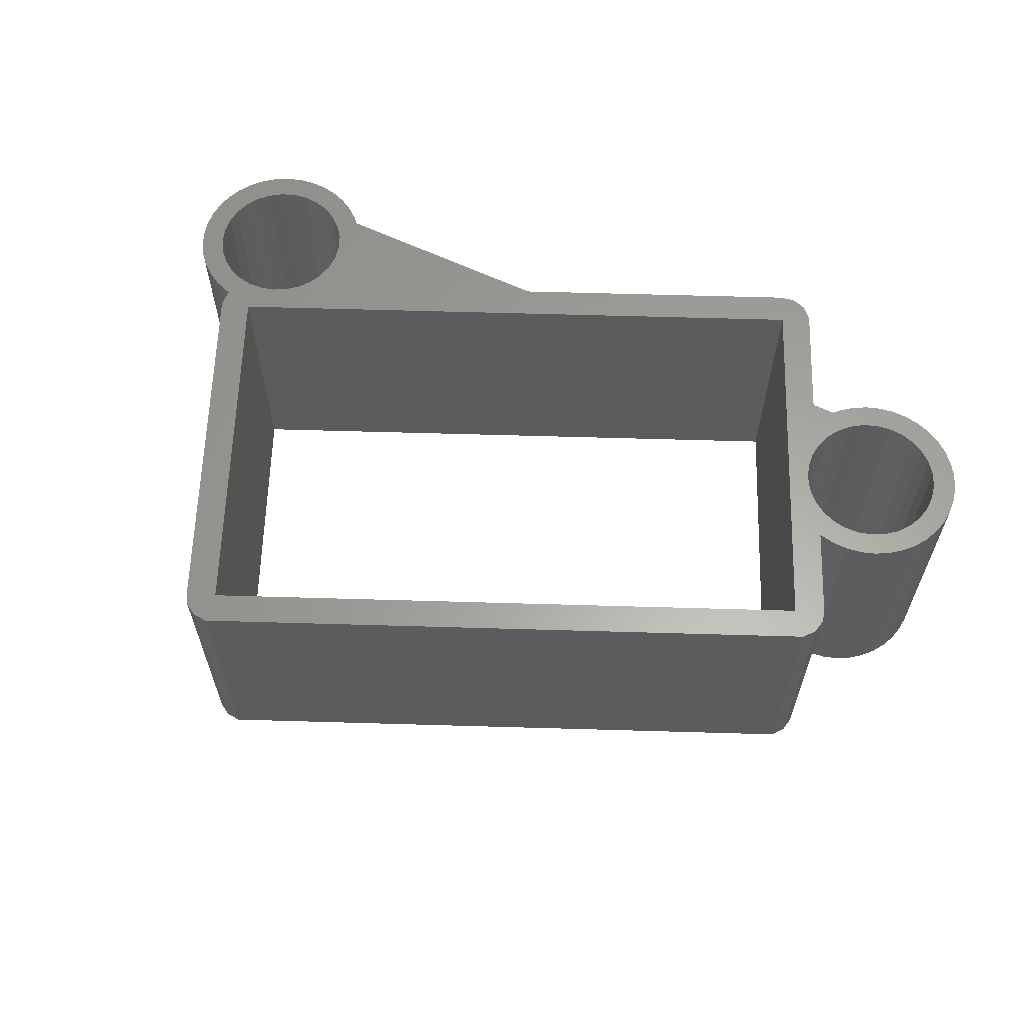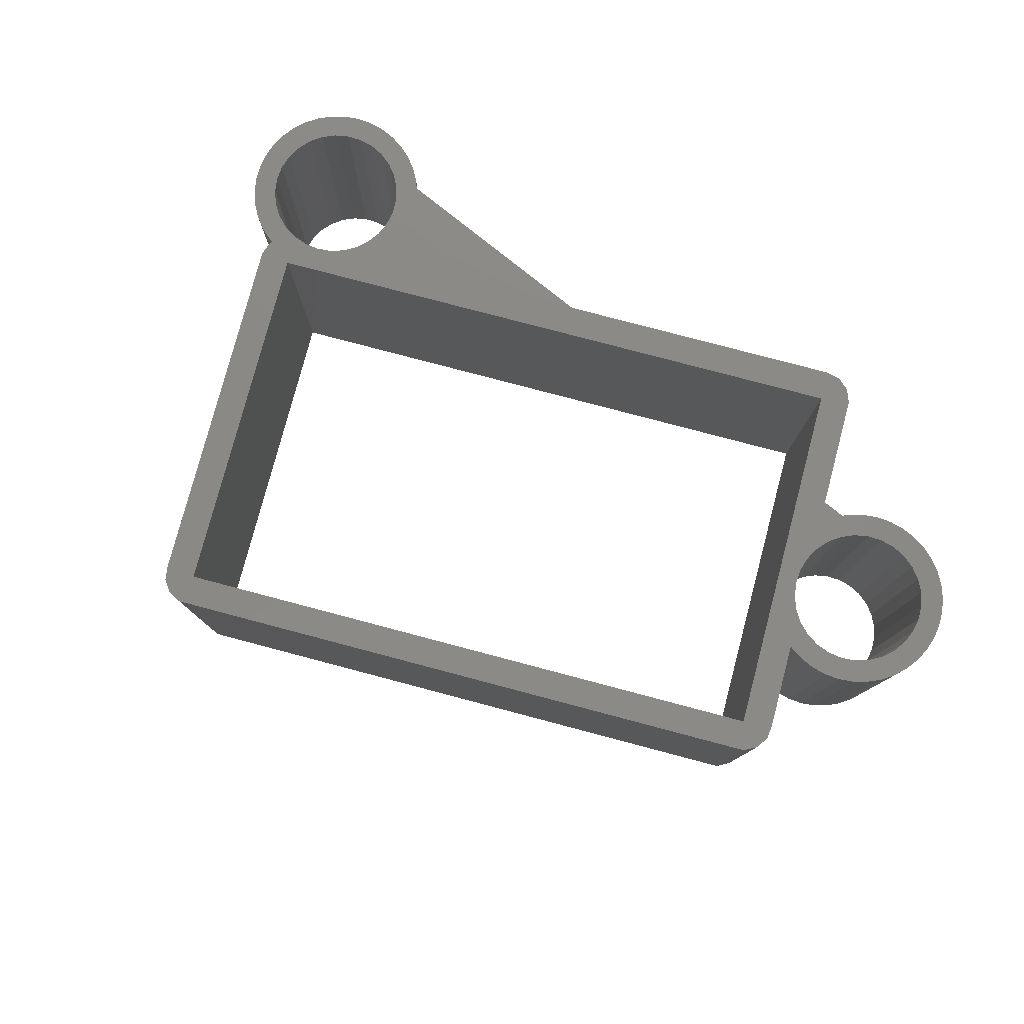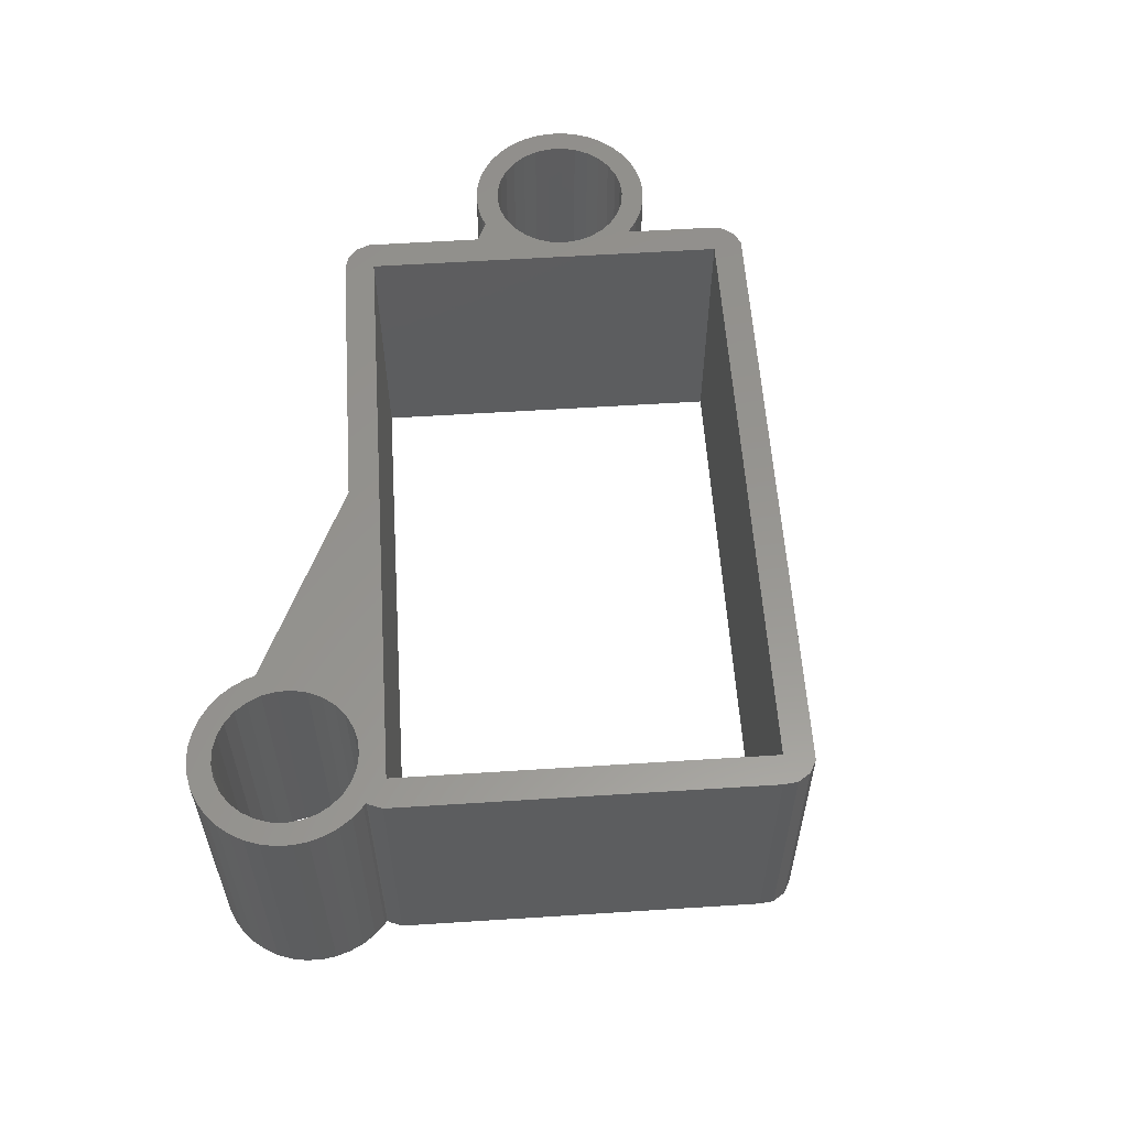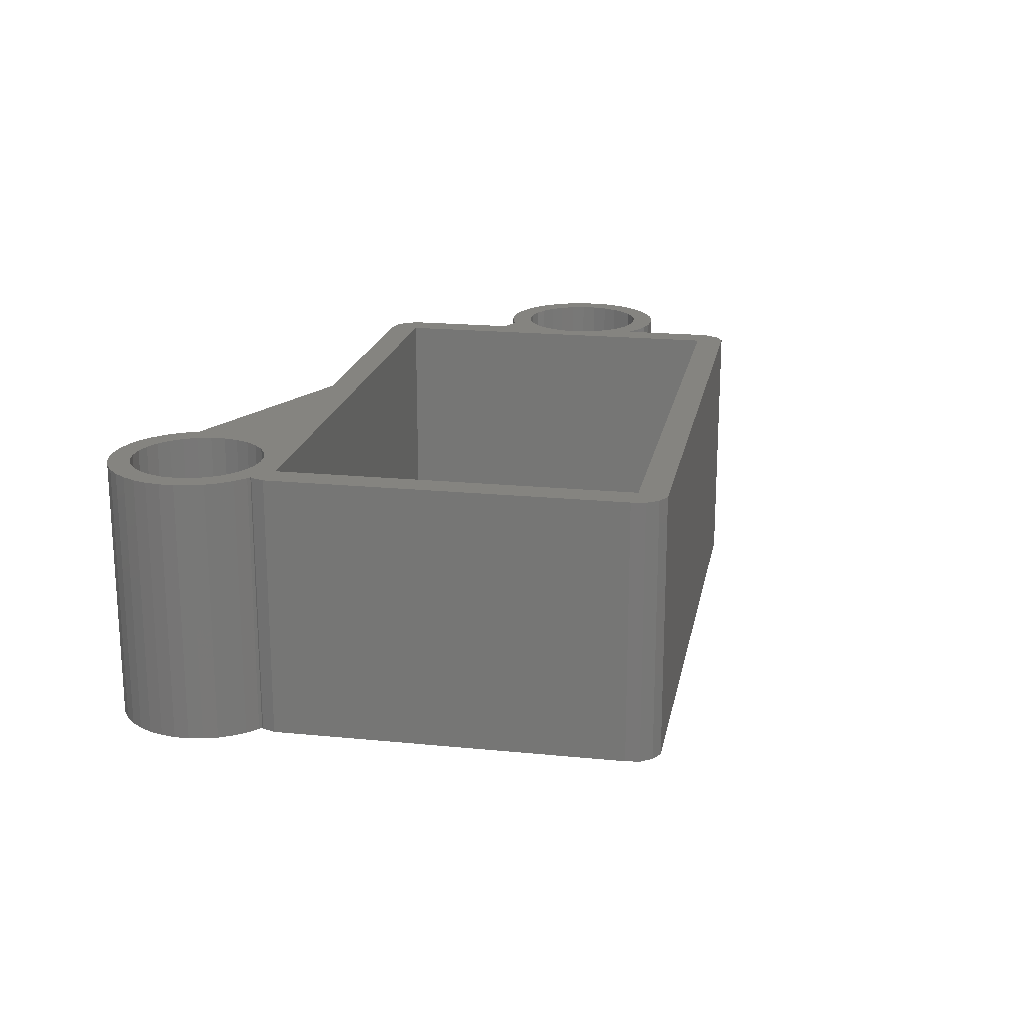
<metadata>
{"format":"stl","ext":"stl","renderer":"f3d","projection":"perspective","resolution":1024,"background":"white","views":[{"elev":61.8,"azim":-154.3,"up":"+Z"},{"elev":79.0,"azim":-141.2,"up":"+Z"},{"elev":57.8,"azim":110.2,"up":"+Z"},{"elev":19.3,"azim":124.6,"up":"+Z"}]}
</metadata>
<code>
# stl→obj: 262 verts, 532 faces
v 17.07 15.09 -4.5
v 17.48 14.84 -4.5
v 16.77 14.13 -4.5
v 20.8 -2.736 -4.5
v 20.74 -1.852 -4.5
v 21.17 -2.079 -4.5
v 21.27 -2.896 -4.5
v 21.64 -2.208 -4.5
v 21.75 -2.977 -4.5
v 22.12 -2.234 -4.5
v 22.25 -2.977 -4.5
v 23.2 -2.736 -4.5
v 22.73 -2.896 -4.5
v 22.6 -2.156 -4.5
v 23.63 -2.501 -4.5
v 23.05 -1.977 -4.5
v 24.02 -2.198 -4.5
v 23.45 -1.705 -4.5
v 23.78 -1.354 -4.5
v 24.03 -0.9395 -4.5
v 24.83 -0.97 -4.5
v 24.63 -1.422 -4.5
v 24.19 -0.481 -4.5
v 24.83 0.97 -4.5
v 24.95 0.4917 -4.5
v 24.19 0.481 -4.5
v 23.63 2.501 -4.5
v 24.02 2.198 -4.5
v 23.45 1.705 -4.5
v 21.65 3.172 -4.5
v 22.6 2.918 -4.5
v 22.12 2.234 -4.5
v 22.63 2.988 -4.5
v 22.61 3.466 -4.5
v 19.98 -2.198 -4.5
v 20.37 -2.501 -4.5
v 17.73 14.43 -4.5
v 16.59 15.12 -4.5
v 24.36 -1.835 -4.5
v -1.194 2.871 -4.5
v -1.5 6 -4.5
v -0.2187 1.354 -4.5
v -2.498 5.944 -4.5
v -2.41 6.414 -4.5
v -2.358 5.486 -4.5
v -0.5515 1.705 -4.5
v -0.9519 1.977 -4.5
v 3.381 -4.963 -4.5
v 0.9752 -2 -4.5
v 0.1852 0.481 -4.5
v -0.366 -2.501 -4.5
v -0.7999 -2.736 -4.5
v -0.9519 -1.977 -4.5
v -1.879 2.234 -4.5
v -2.362 2.208 -4.5
v -2.247 2.977 -4.5
v -2.828 2.079 -4.5
v -2.733 2.896 -4.5
v -3.256 1.852 -4.5
v -3.2 2.736 -4.5
v -4.023 2.198 -4.5
v -3.634 2.501 -4.5
v -3.624 1.539 -4.5
v -4.358 1.835 -4.5
v -3.917 1.154 -4.5
v -4.12 0.7144 -4.5
v -4.627 1.422 -4.5
v -4.947 0.4917 -4.5
v -4.826 0.97 -4.5
v -4.224 0.2419 -4.5
v -4.987 0 -4.5
v -4.224 -0.2419 -4.5
v -4.12 -0.7144 -4.5
v -4.947 -0.4917 -4.5
v -4.627 -1.422 -4.5
v -4.826 -0.97 -4.5
v -3.917 -1.154 -4.5
v -4.358 -1.835 -4.5
v -3.624 -1.539 -4.5
v -3.256 -1.852 -4.5
v -4.023 -2.198 -4.5
v -3.2 -2.736 -4.5
v -3.634 -2.501 -4.5
v -2.828 -2.079 -4.5
v -2.362 -2.208 -4.5
v -2.733 -2.896 -4.5
v -2.247 -2.977 -4.5
v -1.879 -2.234 -4.5
v -1.753 -2.977 -4.5
v 2.523 -5.476 -4.5
v 2.86 -5.816 -4.5
v -1.401 -2.156 -4.5
v -1.267 -2.896 -4.5
v 0.02338 -2.198 -4.5
v -0.5515 -1.705 -4.5
v 0.2056 -2 -4.5
v -0.2187 -1.354 -4.5
v 0.03069 -0.9395 -4.5
v 0.1852 -0.481 -4.5
v -1.753 2.977 -4.5
v 3.788 -5.876 -4.5
v 3.316 -5.96 -4.5
v -2.114 6.79 -4.5
v 20.38 -1.539 -4.5
v 19.79 -2 -4.5
v 20.08 -1.154 -4.5
v 12.49 -2 -4.5
v 19.88 -0.7144 -4.5
v 19.78 -0.2419 -4.5
v 19.78 0.2419 -4.5
v 19.88 0.7144 -4.5
v 20.08 1.154 -4.5
v 20.38 1.539 -4.5
v 21.17 2.079 -4.5
v 20.74 1.852 -4.5
v 21.64 2.208 -4.5
v 22.73 2.896 -4.5
v 22.6 2.156 -4.5
v 23.2 2.736 -4.5
v 23.05 1.977 -4.5
v 24.36 1.835 -4.5
v 23.78 1.354 -4.5
v 24.63 1.422 -4.5
v 24.03 0.9395 -4.5
v 24.99 0 -4.5
v 24.24 0 -4.5
v 24.95 -0.4917 -4.5
v -1.401 2.156 -4.5
v -1.267 2.896 -4.5
v 0.2375 0 -4.5
v 0.03069 0.9395 -4.5
v 16.77 14.13 4.5
v 17.48 14.84 4.5
v 17.07 15.09 4.5
v 21.17 -2.079 4.5
v 20.74 -1.852 4.5
v 20.8 -2.736 4.5
v 21.27 -2.896 4.5
v 21.64 -2.208 4.5
v 21.75 -2.977 4.5
v 22.25 -2.977 4.5
v 22.12 -2.234 4.5
v 22.6 -2.156 4.5
v 22.73 -2.896 4.5
v 23.2 -2.736 4.5
v 23.05 -1.977 4.5
v 23.63 -2.501 4.5
v 23.78 -1.354 4.5
v 23.45 -1.705 4.5
v 24.02 -2.198 4.5
v 24.63 -1.422 4.5
v 24.83 -0.97 4.5
v 24.03 -0.9395 4.5
v 24.19 -0.481 4.5
v 24.19 0.481 4.5
v 24.95 0.4917 4.5
v 24.83 0.97 4.5
v 23.45 1.705 4.5
v 24.02 2.198 4.5
v 23.63 2.501 4.5
v 22.12 2.234 4.5
v 22.6 2.918 4.5
v 21.65 3.172 4.5
v 22.63 2.988 4.5
v 22.61 3.466 4.5
v 20.37 -2.501 4.5
v 19.98 -2.198 4.5
v 17.73 14.43 4.5
v 16.59 15.12 4.5
v 24.36 -1.835 4.5
v -0.2187 1.354 4.5
v -1.5 6 4.5
v -1.194 2.871 4.5
v -2.41 6.414 4.5
v -2.498 5.944 4.5
v -2.358 5.486 4.5
v -0.9519 1.977 4.5
v -0.5515 1.705 4.5
v 0.1852 0.481 4.5
v 0.9752 -2 4.5
v 3.381 -4.963 4.5
v -0.9519 -1.977 4.5
v -0.7999 -2.736 4.5
v -0.366 -2.501 4.5
v -2.247 2.977 4.5
v -2.362 2.208 4.5
v -1.879 2.234 4.5
v -2.733 2.896 4.5
v -2.828 2.079 4.5
v -3.2 2.736 4.5
v -3.256 1.852 4.5
v -3.634 2.501 4.5
v -4.023 2.198 4.5
v -4.358 1.835 4.5
v -3.624 1.539 4.5
v -3.917 1.154 4.5
v -4.627 1.422 4.5
v -4.12 0.7144 4.5
v -4.826 0.97 4.5
v -4.947 0.4917 4.5
v -4.987 0 4.5
v -4.224 0.2419 4.5
v -4.224 -0.2419 4.5
v -4.947 -0.4917 4.5
v -4.12 -0.7144 4.5
v -4.826 -0.97 4.5
v -4.627 -1.422 4.5
v -4.358 -1.835 4.5
v -3.917 -1.154 4.5
v -3.624 -1.539 4.5
v -4.023 -2.198 4.5
v -3.256 -1.852 4.5
v -3.634 -2.501 4.5
v -3.2 -2.736 4.5
v -2.828 -2.079 4.5
v -2.733 -2.896 4.5
v -2.362 -2.208 4.5
v -2.247 -2.977 4.5
v -1.753 -2.977 4.5
v -1.879 -2.234 4.5
v 2.86 -5.816 4.5
v 2.523 -5.476 4.5
v -1.267 -2.896 4.5
v -1.401 -2.156 4.5
v 0.2056 -2 4.5
v -0.5515 -1.705 4.5
v 0.02338 -2.198 4.5
v 0.03069 -0.9395 4.5
v -0.2187 -1.354 4.5
v 0.1852 -0.481 4.5
v -1.753 2.977 4.5
v 3.316 -5.96 4.5
v 3.788 -5.876 4.5
v -2.114 6.79 4.5
v 20.08 -1.154 4.5
v 19.79 -2 4.5
v 20.38 -1.539 4.5
v 12.49 -2 4.5
v 19.88 -0.7144 4.5
v 19.78 -0.2419 4.5
v 19.78 0.2419 4.5
v 19.88 0.7144 4.5
v 20.08 1.154 4.5
v 20.38 1.539 4.5
v 20.74 1.852 4.5
v 21.17 2.079 4.5
v 21.64 2.208 4.5
v 22.6 2.156 4.5
v 22.73 2.896 4.5
v 23.05 1.977 4.5
v 23.2 2.736 4.5
v 23.78 1.354 4.5
v 24.36 1.835 4.5
v 24.03 0.9395 4.5
v 24.63 1.422 4.5
v 24.24 0 4.5
v 24.99 0 4.5
v 24.95 -0.4917 4.5
v -1.401 2.156 4.5
v -1.267 2.896 4.5
v 0.2375 0 4.5
v 0.03069 0.9395 4.5
f 1 2 3
f 4 5 6
f 7 4 6
f 8 7 6
f 8 9 7
f 10 11 9
f 12 13 14
f 15 12 16
f 17 18 19
f 20 21 22
f 20 23 21
f 24 25 26
f 27 28 29
f 30 31 32
f 31 30 33
f 33 30 34
f 35 5 36
f 37 34 30
f 3 38 1
f 39 19 22
f 40 41 42
f 41 43 44
f 41 45 43
f 41 40 45
f 40 46 47
f 48 49 50
f 51 52 53
f 54 55 56
f 55 57 58
f 57 59 60
f 59 61 62
f 63 64 61
f 63 65 64
f 65 66 67
f 66 68 69
f 70 71 68
f 70 72 71
f 72 73 74
f 73 75 76
f 77 78 75
f 77 79 78
f 79 80 81
f 80 82 83
f 80 84 82
f 84 85 86
f 86 85 87
f 87 88 89
f 90 48 91
f 92 52 93
f 94 95 96
f 96 97 98
f 37 30 3
f 98 99 49
f 56 100 54
f 48 101 102
f 102 91 48
f 103 41 44
f 104 105 106
f 49 48 90
f 48 107 101
f 107 48 30
f 38 3 41
f 103 38 41
f 4 36 5
f 37 3 2
f 35 104 5
f 35 105 104
f 106 105 108
f 108 105 109
f 109 105 107
f 110 109 107
f 111 110 107
f 112 111 107
f 30 113 107
f 113 112 107
f 114 115 30
f 115 113 30
f 116 30 32
f 114 30 116
f 31 117 118
f 31 118 32
f 118 119 120
f 117 119 118
f 120 27 29
f 119 27 120
f 28 121 122
f 28 122 29
f 122 123 124
f 121 123 122
f 124 24 26
f 123 24 124
f 25 125 126
f 25 126 26
f 126 127 23
f 125 127 126
f 23 127 21
f 22 19 20
f 39 17 19
f 17 15 18
f 18 15 16
f 16 12 14
f 14 13 11
f 8 10 9
f 10 14 11
f 84 86 82
f 128 54 100
f 80 83 81
f 96 98 49
f 79 81 78
f 77 75 73
f 73 76 74
f 72 74 71
f 70 68 66
f 66 69 67
f 65 67 64
f 63 61 59
f 59 62 60
f 57 60 58
f 55 58 56
f 129 128 100
f 129 40 128
f 50 49 130
f 40 47 128
f 42 46 40
f 42 41 131
f 131 41 48
f 48 50 131
f 130 49 99
f 95 97 96
f 51 95 94
f 51 53 95
f 52 92 53
f 93 89 92
f 92 89 88
f 88 87 85
f 132 133 134
f 135 136 137
f 135 137 138
f 135 138 139
f 138 140 139
f 140 141 142
f 143 144 145
f 146 145 147
f 148 149 150
f 151 152 153
f 152 154 153
f 155 156 157
f 158 159 160
f 161 162 163
f 164 163 162
f 165 163 164
f 166 136 167
f 163 165 168
f 134 169 132
f 151 148 170
f 171 172 173
f 174 175 172
f 175 176 172
f 176 173 172
f 177 178 173
f 179 180 181
f 182 183 184
f 185 186 187
f 188 189 186
f 190 191 189
f 192 193 191
f 193 194 195
f 194 196 195
f 197 198 196
f 199 200 198
f 200 201 202
f 201 203 202
f 204 205 203
f 206 207 205
f 207 208 209
f 208 210 209
f 211 212 210
f 213 214 212
f 214 215 212
f 216 217 215
f 218 217 216
f 219 220 218
f 221 181 222
f 223 183 224
f 225 226 227
f 228 229 225
f 132 163 168
f 180 230 228
f 187 231 185
f 232 233 181
f 181 221 232
f 174 172 234
f 235 236 237
f 222 181 180
f 233 238 181
f 163 181 238
f 172 132 169
f 172 169 234
f 136 166 137
f 133 132 168
f 136 237 167
f 237 236 167
f 239 236 235
f 240 236 239
f 238 236 240
f 238 240 241
f 238 241 242
f 238 242 243
f 238 244 163
f 238 243 244
f 163 245 246
f 163 244 245
f 161 163 247
f 247 163 246
f 248 249 162
f 161 248 162
f 250 251 248
f 248 251 249
f 158 160 250
f 250 160 251
f 252 253 159
f 158 252 159
f 254 255 252
f 252 255 253
f 155 157 254
f 254 157 255
f 256 257 156
f 155 256 156
f 154 258 256
f 256 258 257
f 152 258 154
f 153 148 151
f 148 150 170
f 149 147 150
f 146 147 149
f 143 145 146
f 141 144 143
f 140 142 139
f 141 143 142
f 214 216 215
f 231 187 259
f 211 213 212
f 180 228 225
f 208 211 210
f 205 207 209
f 204 206 205
f 201 204 203
f 198 200 202
f 197 199 198
f 194 197 196
f 191 193 195
f 190 192 191
f 188 190 189
f 185 188 186
f 231 259 260
f 259 173 260
f 261 180 179
f 259 177 173
f 173 178 171
f 262 172 171
f 181 172 262
f 262 179 181
f 230 180 261
f 225 229 226
f 227 226 184
f 226 182 184
f 182 224 183
f 224 219 223
f 220 219 224
f 217 218 220
f 107 233 101
f 107 238 233
f 105 238 107
f 105 236 238
f 35 236 105
f 35 167 236
f 36 167 35
f 36 166 167
f 4 166 36
f 4 137 166
f 7 137 4
f 7 138 137
f 9 138 7
f 9 140 138
f 11 140 9
f 11 141 140
f 13 141 11
f 13 144 141
f 12 144 13
f 12 145 144
f 15 145 12
f 15 147 145
f 17 147 15
f 17 150 147
f 39 150 17
f 39 170 150
f 22 170 39
f 22 151 170
f 21 151 22
f 21 152 151
f 127 152 21
f 127 258 152
f 125 258 127
f 125 257 258
f 25 257 125
f 25 156 257
f 24 156 25
f 24 157 156
f 123 157 24
f 123 255 157
f 121 255 123
f 121 253 255
f 28 253 121
f 28 159 253
f 27 159 28
f 27 160 159
f 119 160 27
f 119 251 160
f 117 251 119
f 117 249 251
f 31 249 117
f 31 162 249
f 33 162 31
f 33 164 162
f 34 164 33
f 34 165 164
f 37 165 34
f 37 168 165
f 2 168 37
f 2 133 168
f 1 133 2
f 1 134 133
f 38 134 1
f 38 169 134
f 103 169 38
f 103 234 169
f 44 234 103
f 44 174 234
f 43 174 44
f 43 175 174
f 45 175 43
f 45 176 175
f 40 176 45
f 40 173 176
f 129 173 40
f 129 260 173
f 100 260 129
f 100 231 260
f 56 231 100
f 56 185 231
f 58 185 56
f 58 188 185
f 60 188 58
f 60 190 188
f 62 190 60
f 62 192 190
f 61 192 62
f 61 193 192
f 64 193 61
f 64 194 193
f 67 194 64
f 67 197 194
f 69 197 67
f 69 199 197
f 68 199 69
f 68 200 199
f 71 200 68
f 71 201 200
f 74 201 71
f 74 204 201
f 76 204 74
f 76 206 204
f 75 206 76
f 75 207 206
f 78 207 75
f 78 208 207
f 81 208 78
f 81 211 208
f 83 211 81
f 83 213 211
f 82 213 83
f 82 214 213
f 86 214 82
f 86 216 214
f 87 216 86
f 87 218 216
f 89 218 87
f 89 219 218
f 93 219 89
f 93 223 219
f 52 223 93
f 52 183 223
f 51 183 52
f 51 184 183
f 94 184 51
f 94 227 184
f 96 227 94
f 96 225 227
f 49 225 96
f 49 180 225
f 90 180 49
f 90 222 180
f 91 222 90
f 91 221 222
f 102 221 91
f 102 232 221
f 101 232 102
f 101 233 232
f 41 172 48
f 181 48 172
f 3 132 41
f 172 41 132
f 30 163 3
f 132 3 163
f 48 181 30
f 163 30 181
f 5 136 6
f 135 6 136
f 104 237 5
f 136 5 237
f 106 235 104
f 237 104 235
f 108 239 106
f 235 106 239
f 109 240 108
f 239 108 240
f 110 241 109
f 240 109 241
f 111 242 110
f 241 110 242
f 112 243 111
f 242 111 243
f 113 244 112
f 243 112 244
f 115 245 113
f 244 113 245
f 114 246 115
f 245 115 246
f 116 247 114
f 246 114 247
f 32 161 116
f 247 116 161
f 118 248 32
f 161 32 248
f 120 250 118
f 248 118 250
f 29 158 120
f 250 120 158
f 122 252 29
f 158 29 252
f 124 254 122
f 252 122 254
f 26 155 124
f 254 124 155
f 126 256 26
f 155 26 256
f 23 154 126
f 256 126 154
f 20 153 23
f 154 23 153
f 19 148 20
f 153 20 148
f 18 149 19
f 148 19 149
f 16 146 18
f 149 18 146
f 14 143 16
f 146 16 143
f 10 142 14
f 143 14 142
f 8 139 10
f 142 10 139
f 6 135 8
f 139 8 135
f 80 212 84
f 215 84 212
f 79 210 80
f 212 80 210
f 77 209 79
f 210 79 209
f 73 205 77
f 209 77 205
f 72 203 73
f 205 73 203
f 70 202 72
f 203 72 202
f 66 198 70
f 202 70 198
f 65 196 66
f 198 66 196
f 63 195 65
f 196 65 195
f 59 191 63
f 195 63 191
f 57 189 59
f 191 59 189
f 55 186 57
f 189 57 186
f 54 187 55
f 186 55 187
f 128 259 54
f 187 54 259
f 47 177 128
f 259 128 177
f 46 178 47
f 177 47 178
f 42 171 46
f 178 46 171
f 131 262 42
f 171 42 262
f 50 179 131
f 262 131 179
f 130 261 50
f 179 50 261
f 99 230 130
f 261 130 230
f 98 228 99
f 230 99 228
f 97 229 98
f 228 98 229
f 95 226 97
f 229 97 226
f 53 182 95
f 226 95 182
f 92 224 53
f 182 53 224
f 88 220 92
f 224 92 220
f 85 217 88
f 220 88 217
f 84 215 85
f 217 85 215

</code>
